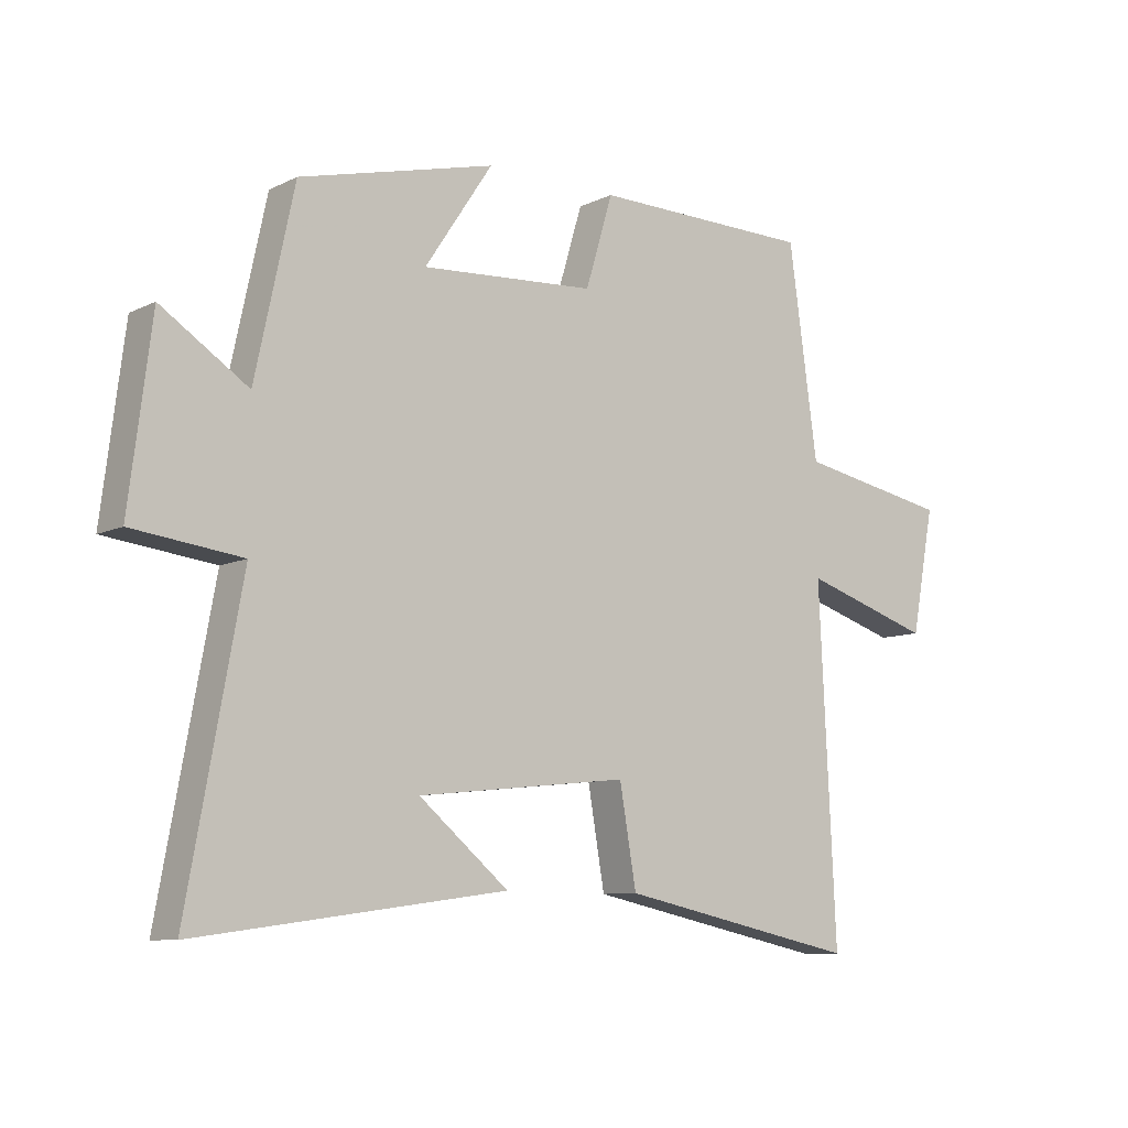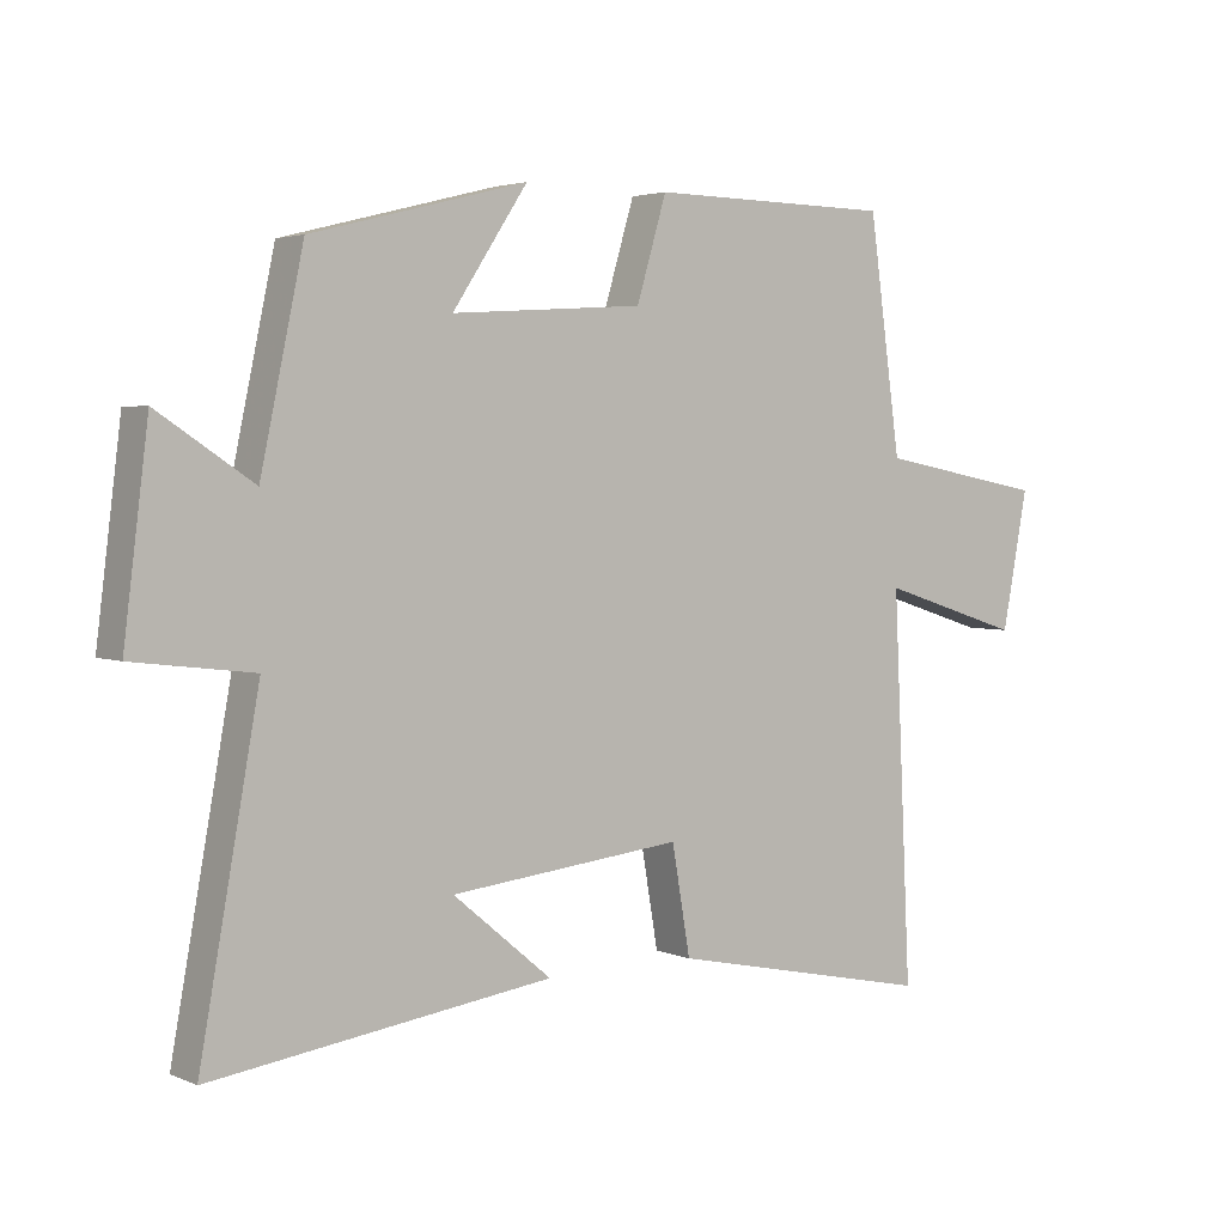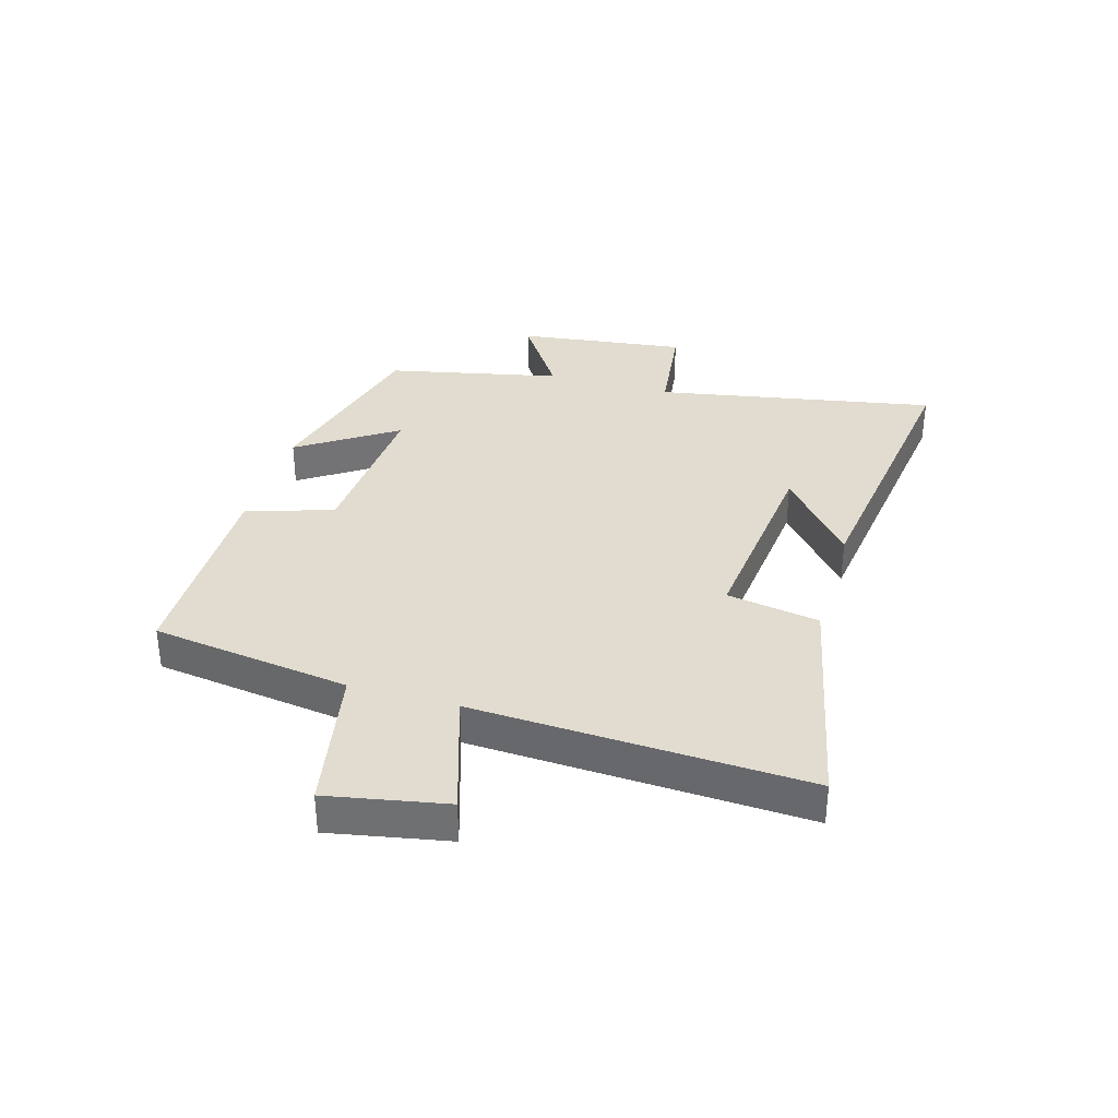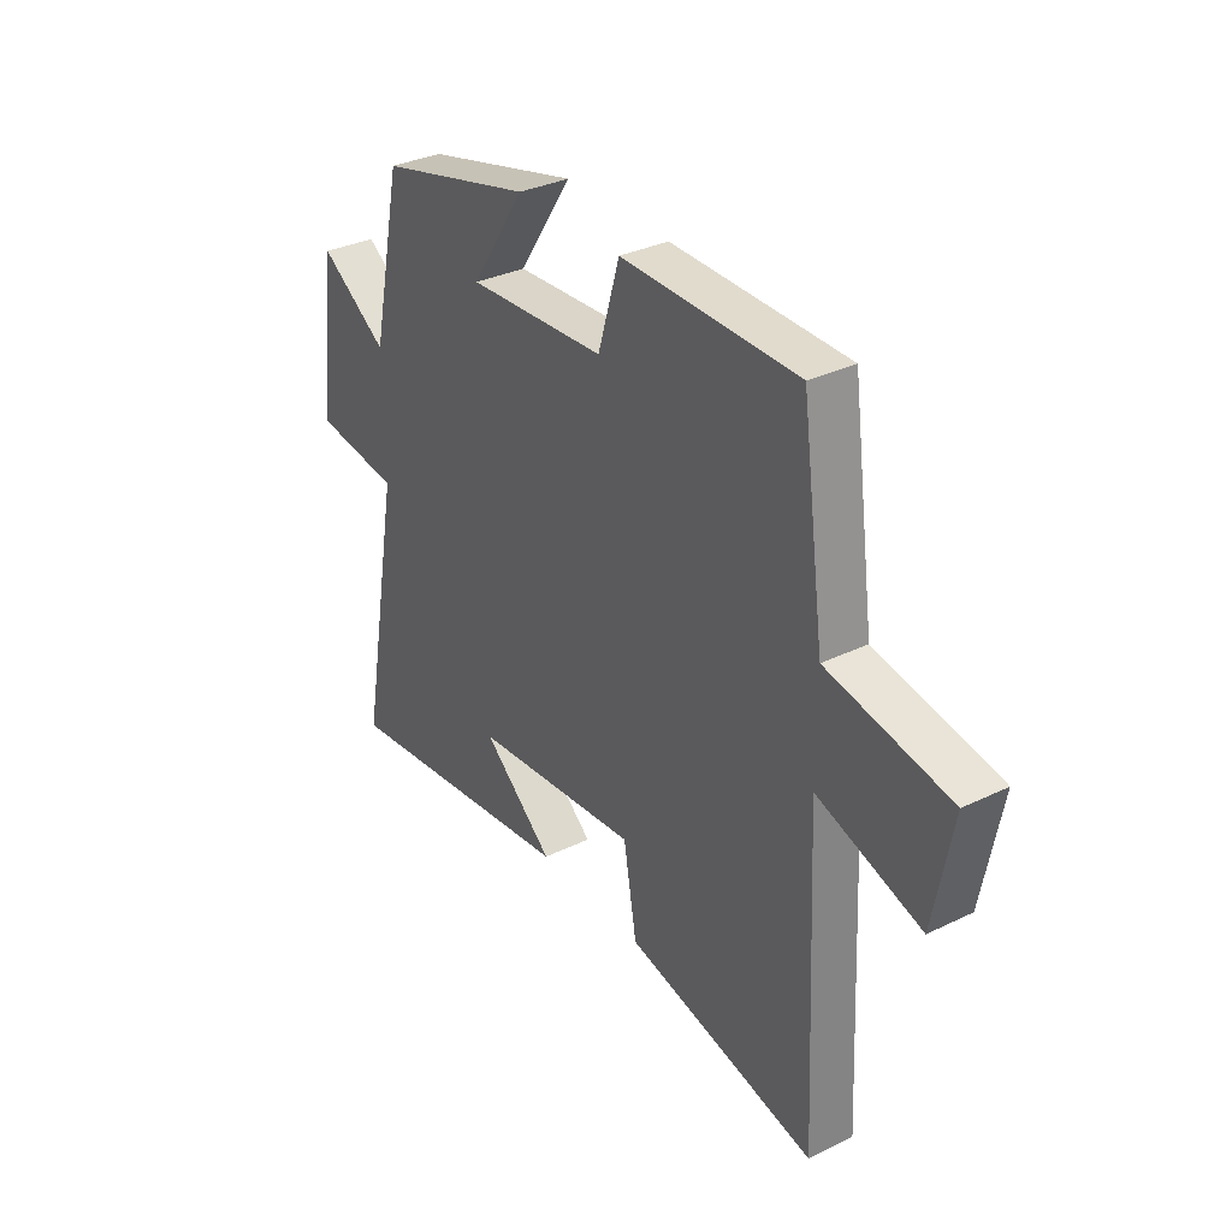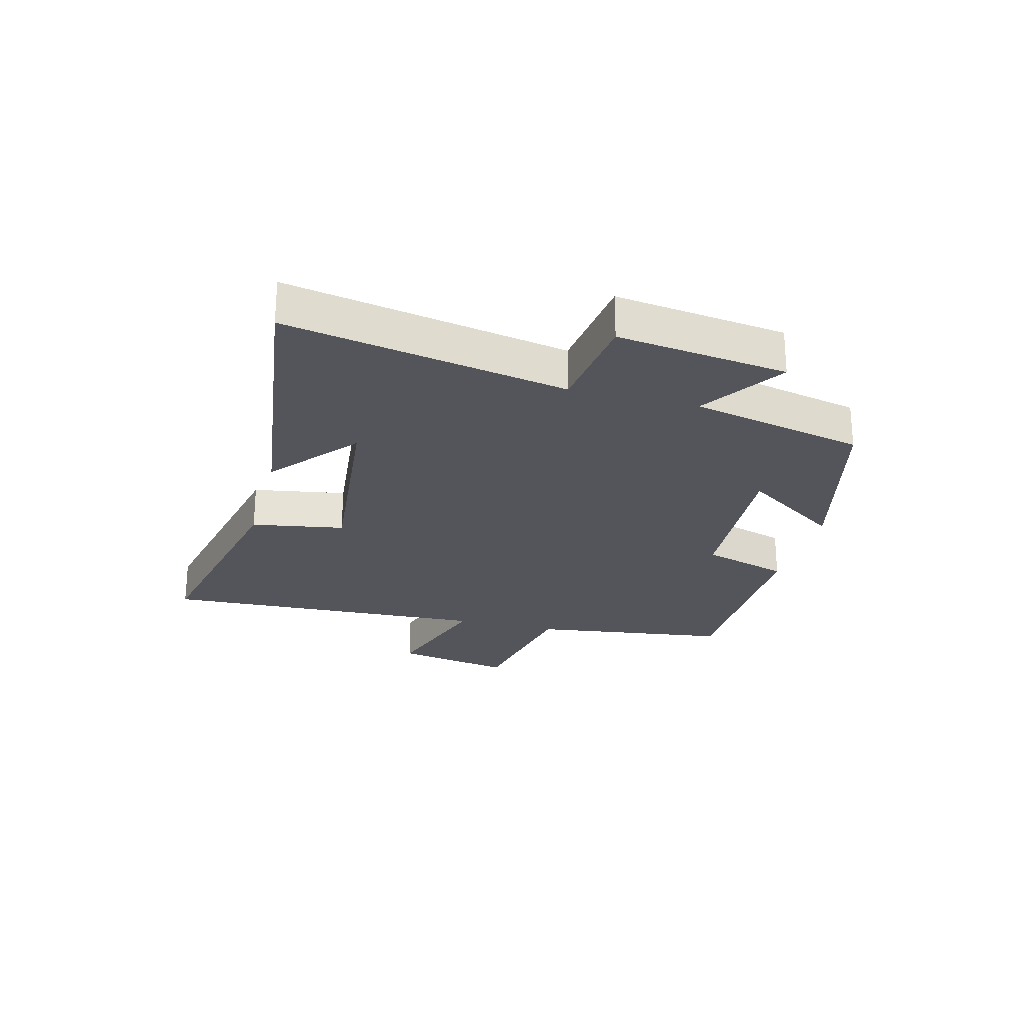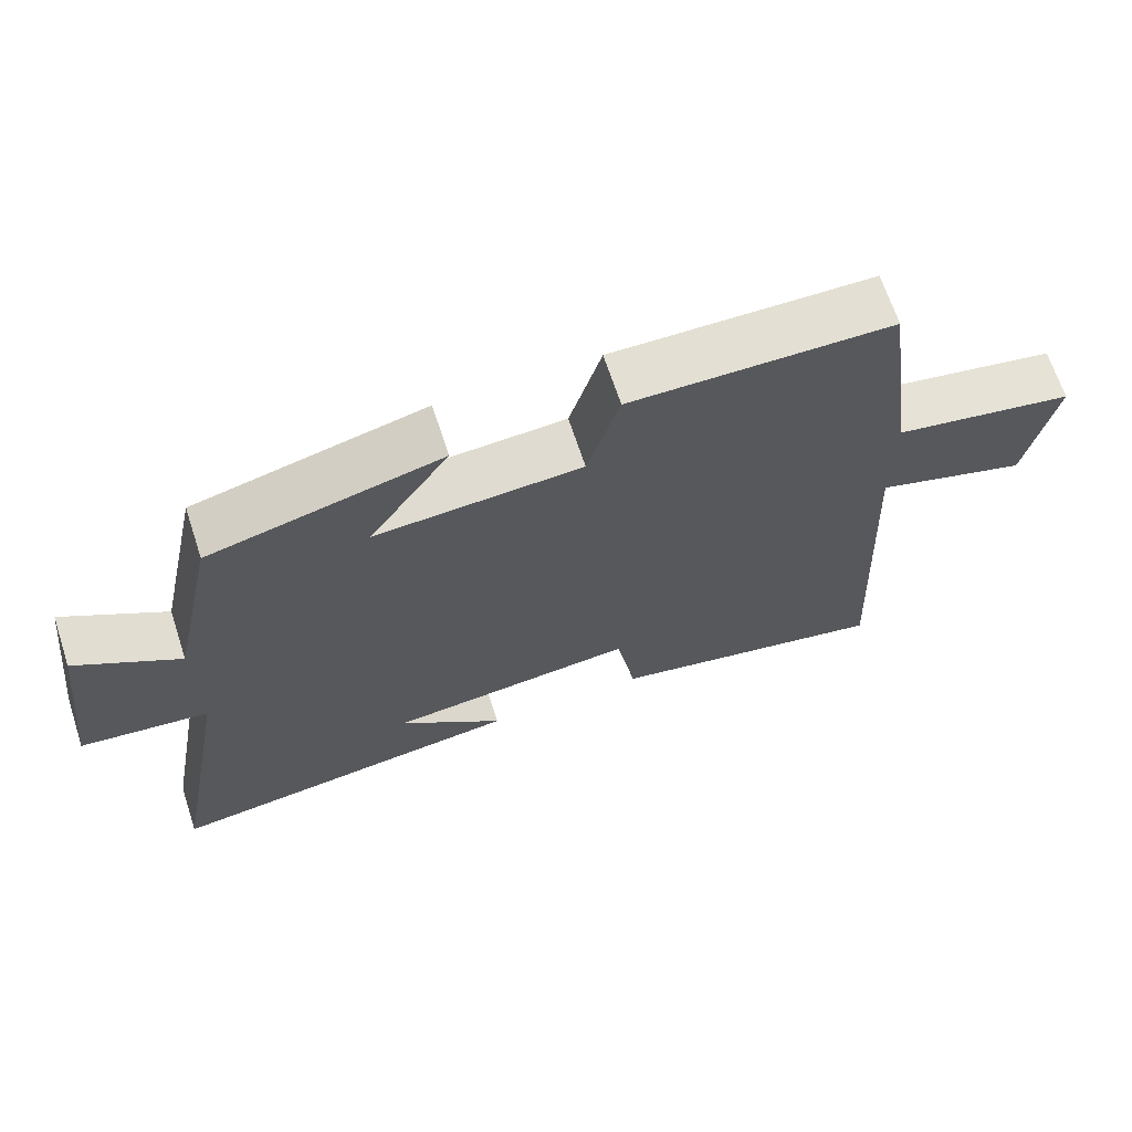
<metadata>
{"format":"obj","ext":"obj","renderer":"f3d","projection":"perspective","resolution":1024,"background":"white","views":[{"elev":-9.0,"azim":-38.5,"up":"+Z"},{"elev":3.4,"azim":-36.4,"up":"+Z"},{"elev":34.4,"azim":106.2,"up":"+Y"},{"elev":33.0,"azim":56.2,"up":"+Z"},{"elev":-24.9,"azim":-104.8,"up":"+Y"},{"elev":67.5,"azim":-18.2,"up":"+Z"}]}
</metadata>
<code>
v 0.527 0.07 -0.583
v 0.136 0.07 -0.5
v 0.109 0.07 -0.343
v -0.233 0.07 -0.379
v -0.088 0.07 -0.5
v -0.587 0.07 -0.567
v -0.5 0.07 -0.092
v -0.676 0.07 -0.07
v -0.64 0.07 0.218
v -0.5 0.07 0.126
v -0.437 0.07 0.42
v -0.121 0.07 0.5
v -0.231 0.07 0.335
v 0.051 0.07 0.353
v 0.095 0.07 0.5
v 0.453 0.07 0.495
v 0.5 0.07 0.158
v 0.749 0.07 0.111
v 0.711 0.07 -0.089
v 0.5 0.07 -0.022
v 0.527 0 -0.583
v 0.136 0 -0.5
v 0.109 0 -0.343
v -0.233 0 -0.379
v -0.088 0 -0.5
v -0.587 0 -0.567
v -0.5 0 -0.092
v -0.676 0 -0.07
v -0.64 0 0.218
v -0.5 0 0.126
v -0.437 0 0.42
v -0.121 0 0.5
v -0.231 0 0.335
v 0.051 0 0.353
v 0.095 0 0.5
v 0.453 0 0.495
v 0.5 0 0.158
v 0.749 0 0.111
v 0.711 0 -0.089
v 0.5 0 -0.022
f 17 18 19 20
f 16 17 20
f 15 16 20
f 14 15 20
f 13 14 20 1
f 10 11 12 13
f 10 13 1
f 7 8 9 10
f 4 5 6
f 4 6 7
f 3 4 7 10
f 1 2 3
f 1 3 10
f 40 39 38 37
f 40 37 36
f 40 36 35
f 40 35 34
f 21 40 34 33
f 33 32 31 30
f 21 33 30
f 30 29 28 27
f 26 25 24
f 27 26 24
f 30 27 24 23
f 23 22 21
f 30 23 21
f 1 21 22 2
f 2 22 23 3
f 3 23 24 4
f 4 24 25 5
f 5 25 26 6
f 6 26 27 7
f 7 27 28 8
f 8 28 29 9
f 9 29 30 10
f 10 30 31 11
f 11 31 32 12
f 12 32 33 13
f 13 33 34 14
f 14 34 35 15
f 15 35 36 16
f 16 36 37 17
f 17 37 38 18
f 18 38 39 19
f 19 39 40 20
f 20 40 21 1

</code>
